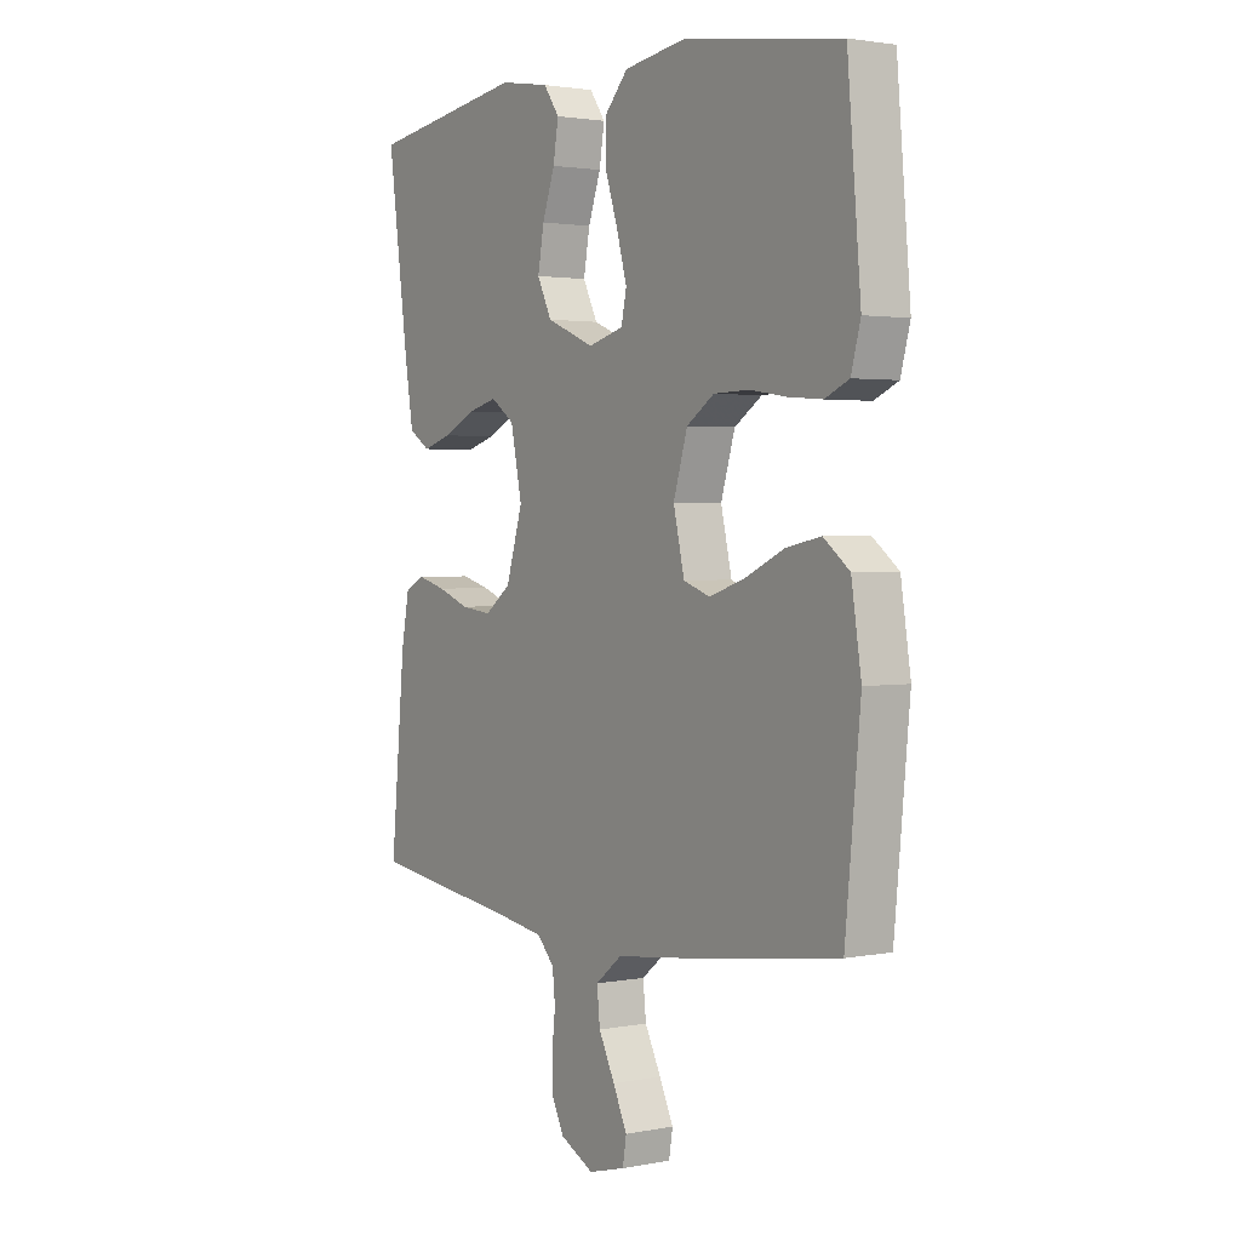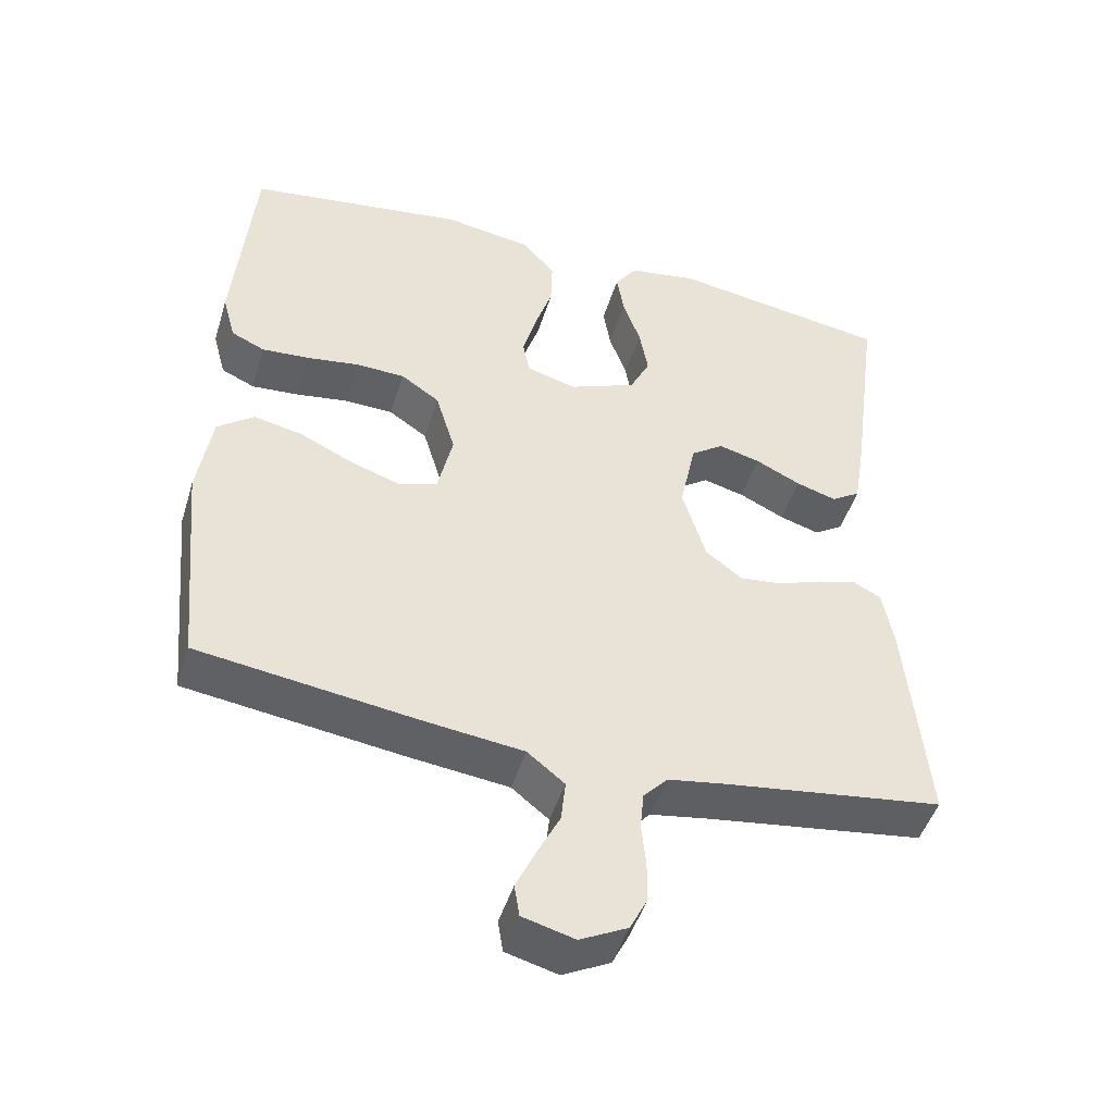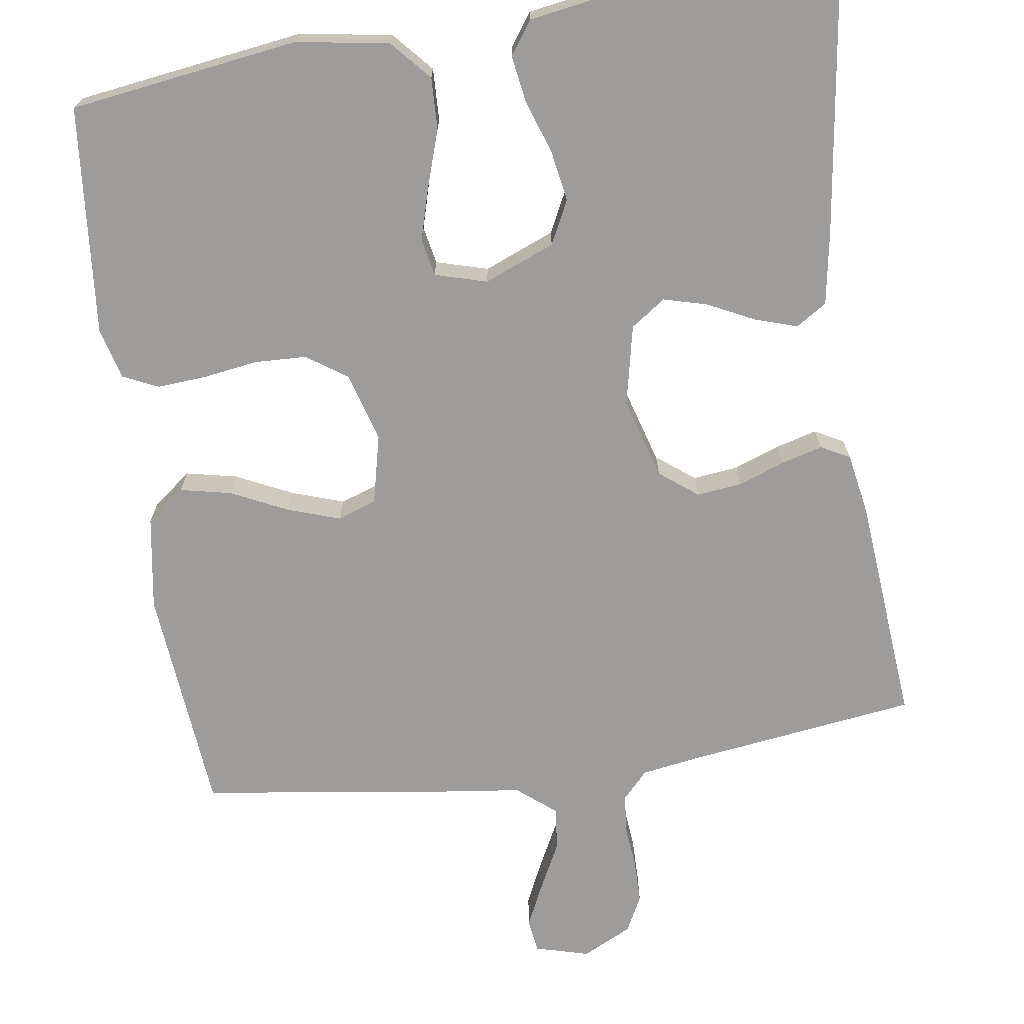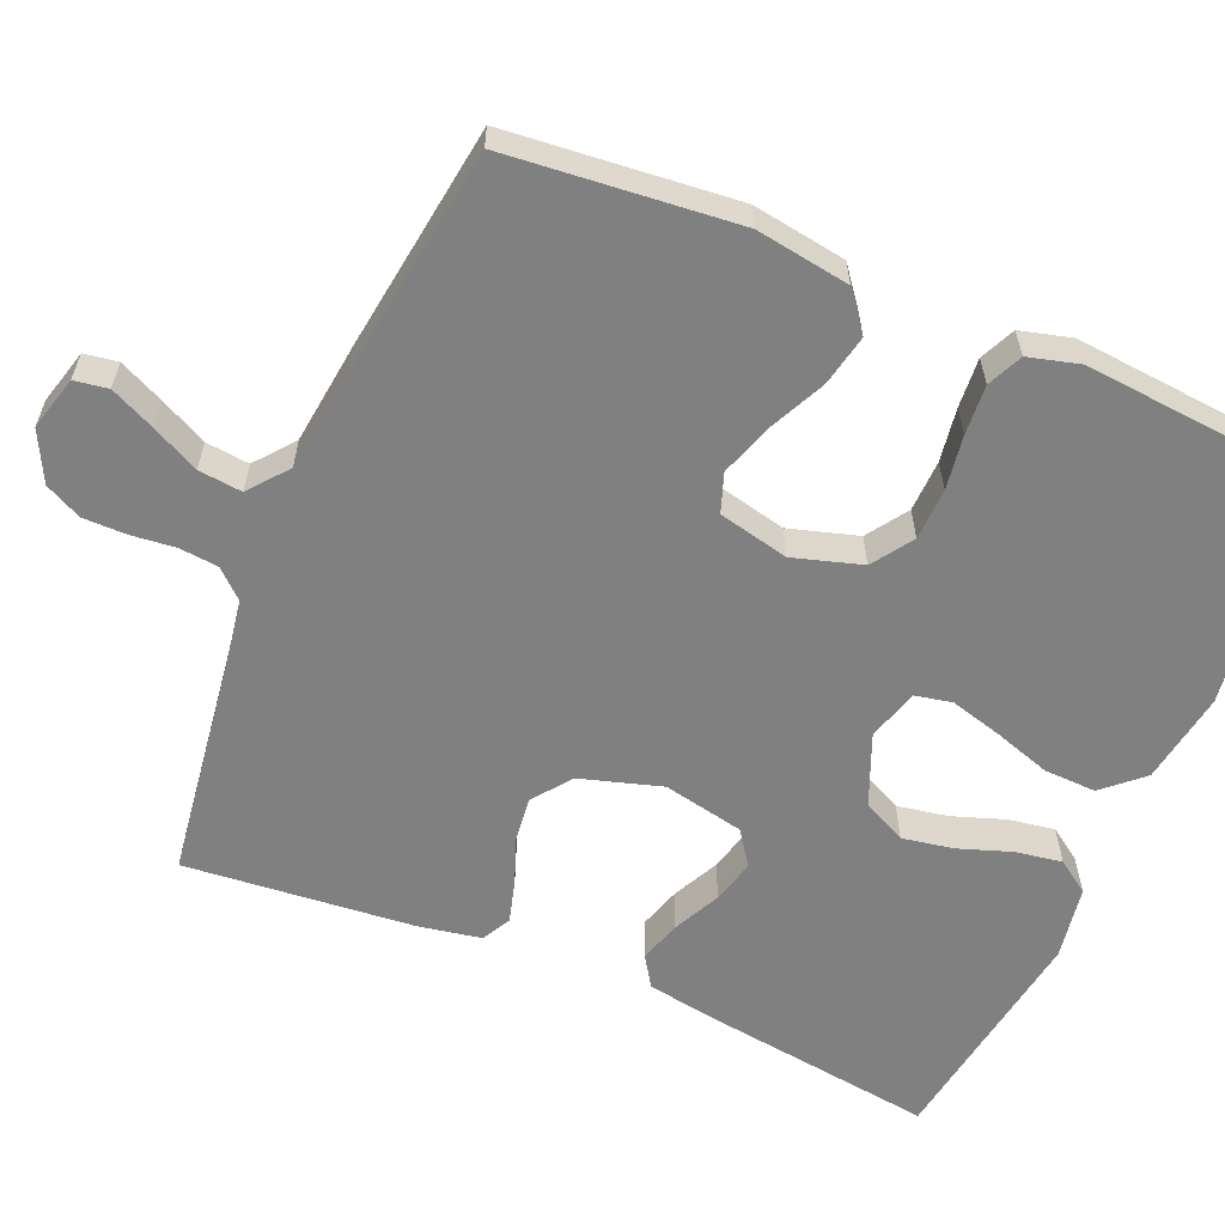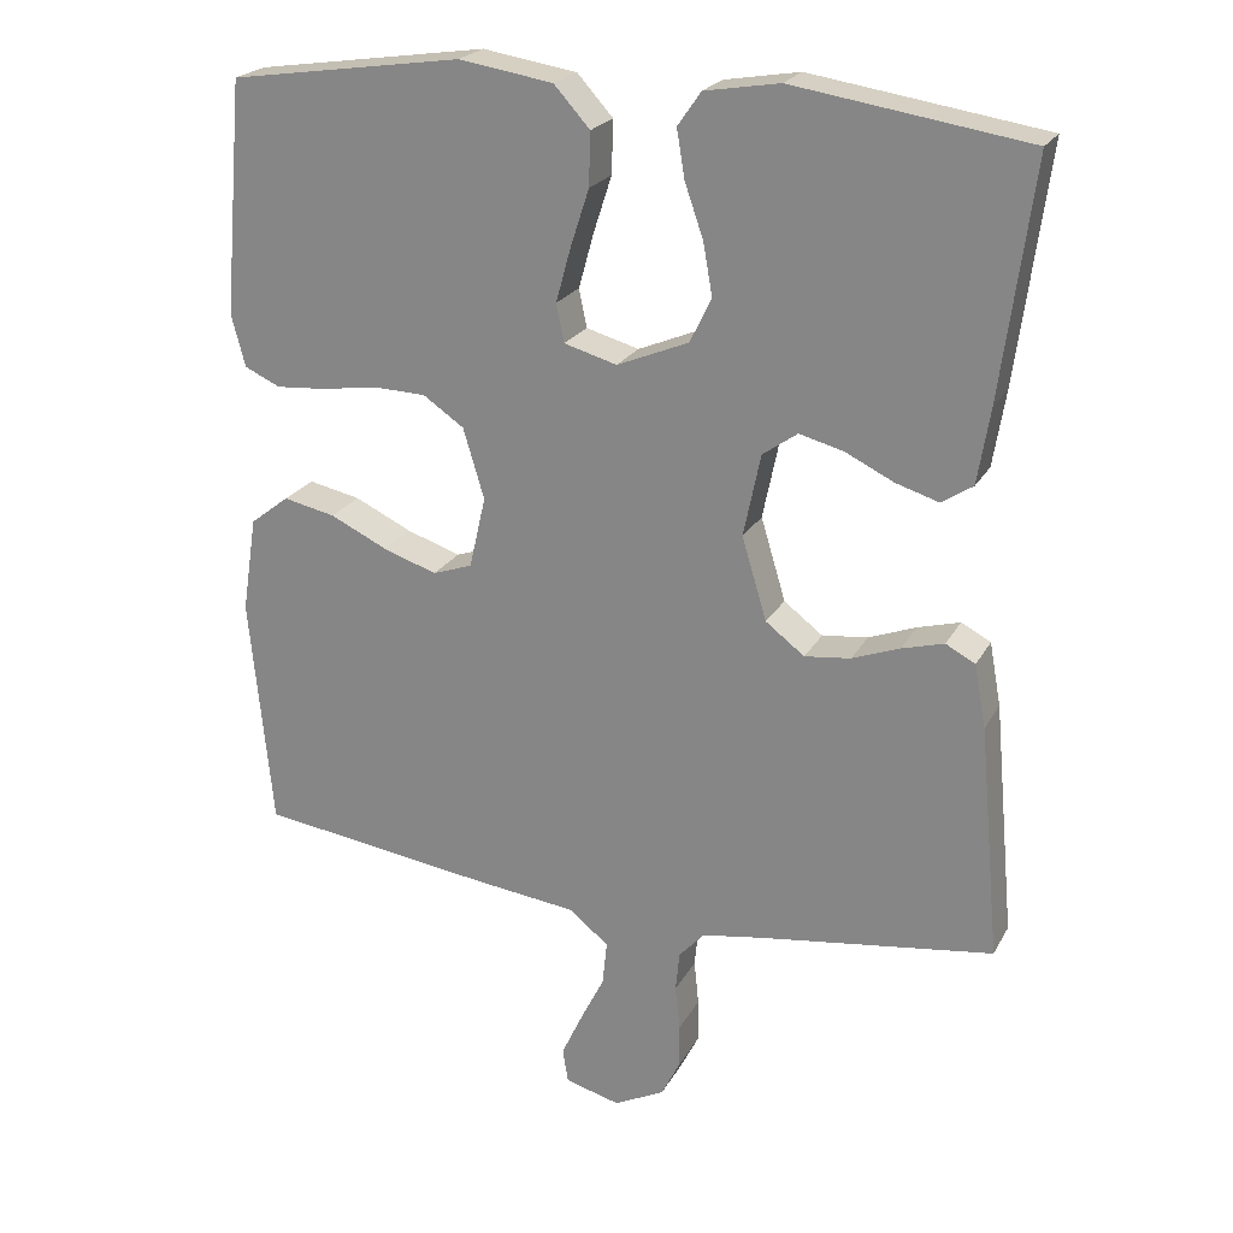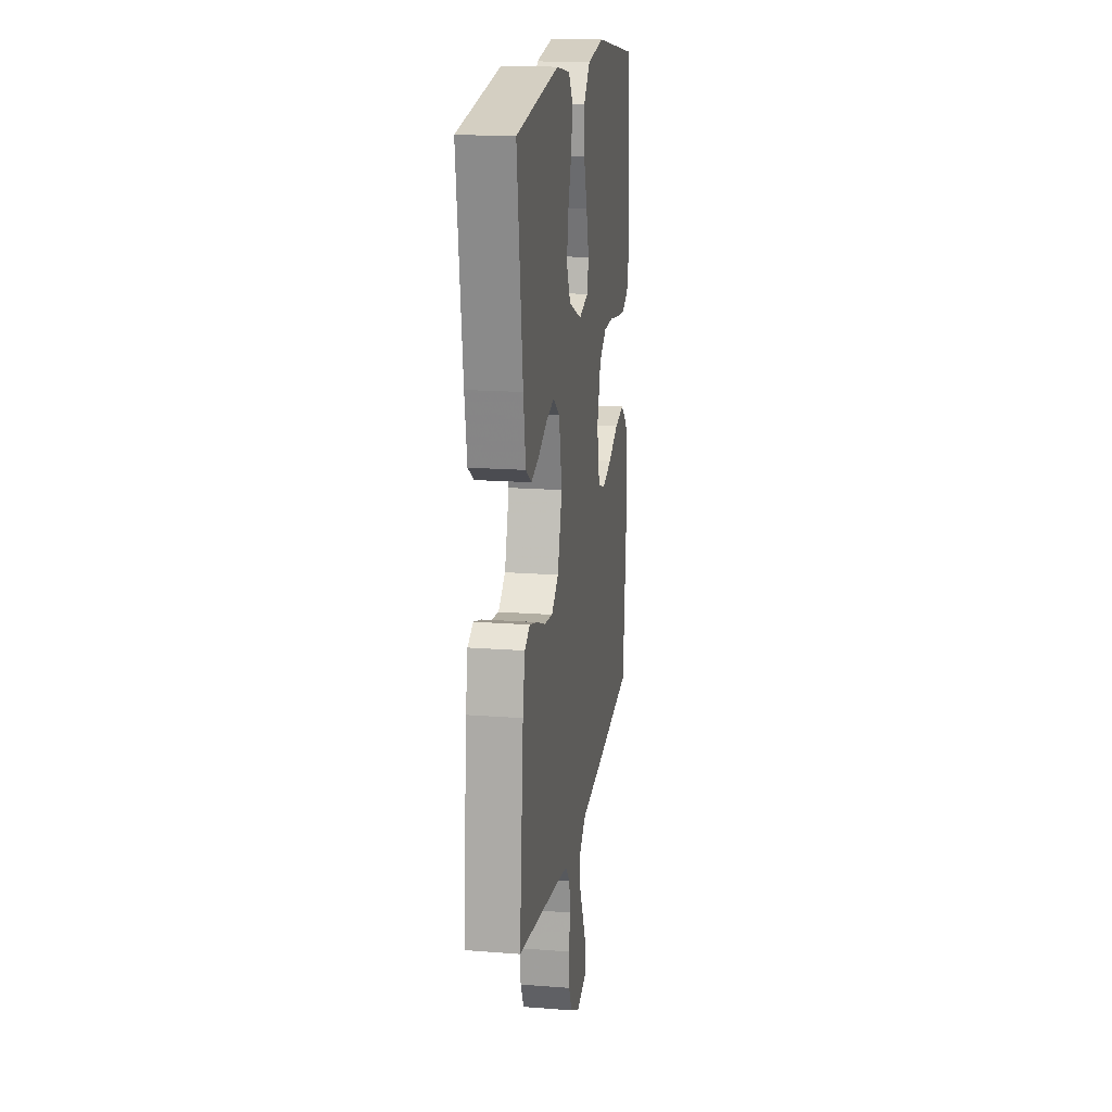
<metadata>
{"format":"obj","ext":"obj","renderer":"f3d","projection":"perspective","resolution":1024,"background":"white","views":[{"elev":2.2,"azim":-124.3,"up":"+Z"},{"elev":-47.3,"azim":-16.9,"up":"+Z"},{"elev":-70.1,"azim":8.0,"up":"+Y"},{"elev":-60.0,"azim":-113.1,"up":"+Y"},{"elev":22.6,"azim":22.2,"up":"+Z"},{"elev":17.2,"azim":98.8,"up":"+Z"}]}
</metadata>
<code>
v -0.5 0.07 0.5
v -0.2 0.07 0.544
v -0.079 0.07 0.525
v -0.033 0.07 0.474
v -0.035 0.07 0.406
v -0.059 0.07 0.332
v -0.078 0.07 0.263
v -0.068 0.07 0.214
v 0 0.07 0.195
v 0.092 0.07 0.233
v 0.12 0.07 0.29
v 0.108 0.07 0.357
v 0.084 0.07 0.426
v 0.074 0.07 0.487
v 0.104 0.07 0.53
v 0.2 0.07 0.546
v 0.5 0.07 0.5
v 0.46 0.07 0.2
v 0.444 0.07 0.102
v 0.404 0.07 0.076
v 0.349 0.07 0.093
v 0.287 0.07 0.123
v 0.23 0.07 0.138
v 0.185 0.07 0.106
v 0.163 0.07 0
v 0.195 0.07 -0.106
v 0.245 0.07 -0.144
v 0.304 0.07 -0.137
v 0.365 0.07 -0.114
v 0.419 0.07 -0.099
v 0.457 0.07 -0.119
v 0.472 0.07 -0.2
v 0.5 0.07 -0.5
v 0.2 0.07 -0.542
v 0.121 0.07 -0.555
v 0.088 0.07 -0.591
v 0.083 0.07 -0.642
v 0.089 0.07 -0.7
v 0.089 0.07 -0.757
v 0.065 0.07 -0.805
v 0 0.07 -0.838
v -0.071 0.07 -0.819
v -0.078 0.07 -0.775
v -0.051 0.07 -0.717
v -0.02 0.07 -0.655
v -0.014 0.07 -0.598
v -0.065 0.07 -0.557
v -0.2 0.07 -0.541
v -0.5 0.07 -0.5
v -0.529 0.07 -0.2
v -0.51 0.07 -0.077
v -0.46 0.07 -0.038
v -0.393 0.07 -0.052
v -0.319 0.07 -0.087
v -0.25 0.07 -0.11
v -0.199 0.07 -0.092
v -0.178 0.07 0
v -0.205 0.07 0.09
v -0.258 0.07 0.126
v -0.326 0.07 0.128
v -0.397 0.07 0.117
v -0.462 0.07 0.112
v -0.508 0.07 0.133
v -0.526 0.07 0.2
v -0.5 0 0.5
v -0.2 0 0.544
v -0.079 0 0.525
v -0.033 0 0.474
v -0.035 0 0.406
v -0.059 0 0.332
v -0.078 0 0.263
v -0.068 0 0.214
v 0 0 0.195
v 0.092 0 0.233
v 0.12 0 0.29
v 0.108 0 0.357
v 0.084 0 0.426
v 0.074 0 0.487
v 0.104 0 0.53
v 0.2 0 0.546
v 0.5 0 0.5
v 0.46 0 0.2
v 0.444 0 0.102
v 0.404 0 0.076
v 0.349 0 0.093
v 0.287 0 0.123
v 0.23 0 0.138
v 0.185 0 0.106
v 0.163 0 0
v 0.195 0 -0.106
v 0.245 0 -0.144
v 0.304 0 -0.137
v 0.365 0 -0.114
v 0.419 0 -0.099
v 0.457 0 -0.119
v 0.472 0 -0.2
v 0.5 0 -0.5
v 0.2 0 -0.542
v 0.121 0 -0.555
v 0.088 0 -0.591
v 0.083 0 -0.642
v 0.089 0 -0.7
v 0.089 0 -0.757
v 0.065 0 -0.805
v 0 0 -0.838
v -0.071 0 -0.819
v -0.078 0 -0.775
v -0.051 0 -0.717
v -0.02 0 -0.655
v -0.014 0 -0.598
v -0.065 0 -0.557
v -0.2 0 -0.541
v -0.5 0 -0.5
v -0.529 0 -0.2
v -0.51 0 -0.077
v -0.46 0 -0.038
v -0.393 0 -0.052
v -0.319 0 -0.087
v -0.25 0 -0.11
v -0.199 0 -0.092
v -0.178 0 0
v -0.205 0 0.09
v -0.258 0 0.126
v -0.326 0 0.128
v -0.397 0 0.117
v -0.462 0 0.112
v -0.508 0 0.133
v -0.526 0 0.2
f 4 5 6
f 3 4 6
f 2 3 6
f 1 2 6
f 64 1 6
f 63 64 6
f 62 63 6
f 61 62 6
f 60 61 6
f 59 60 6 7
f 58 59 7 8
f 57 58 8 9
f 56 57 9 10
f 52 53 54
f 51 52 54
f 50 51 54
f 49 50 54
f 48 49 54
f 47 48 54
f 46 47 54 55
f 43 44 45
f 42 43 45
f 41 42 45
f 40 41 45
f 39 40 45
f 38 39 45
f 37 38 45
f 36 37 45 46
f 46 55 56
f 36 46 56
f 35 36 56
f 32 33 34
f 31 32 34
f 30 31 34
f 29 30 34
f 28 29 34
f 27 28 34 35
f 20 21 22
f 19 20 22
f 18 19 22
f 17 18 22
f 16 17 22
f 15 16 22
f 14 15 22
f 13 14 22
f 12 13 22
f 11 12 22 23
f 10 11 23 24
f 26 27 35 56
f 25 26 56 10
f 10 24 25
f 70 69 68
f 70 68 67
f 70 67 66
f 70 66 65
f 70 65 128
f 70 128 127
f 70 127 126
f 70 126 125
f 70 125 124
f 71 70 124 123
f 72 71 123 122
f 73 72 122 121
f 74 73 121 120
f 118 117 116
f 118 116 115
f 118 115 114
f 118 114 113
f 118 113 112
f 118 112 111
f 119 118 111 110
f 109 108 107
f 109 107 106
f 109 106 105
f 109 105 104
f 109 104 103
f 109 103 102
f 109 102 101
f 110 109 101 100
f 120 119 110
f 120 110 100
f 120 100 99
f 98 97 96
f 98 96 95
f 98 95 94
f 98 94 93
f 98 93 92
f 99 98 92 91
f 86 85 84
f 86 84 83
f 86 83 82
f 86 82 81
f 86 81 80
f 86 80 79
f 86 79 78
f 86 78 77
f 86 77 76
f 87 86 76 75
f 88 87 75 74
f 120 99 91 90
f 74 120 90 89
f 89 88 74
f 1 65 66 2
f 2 66 67 3
f 3 67 68 4
f 4 68 69 5
f 5 69 70 6
f 6 70 71 7
f 7 71 72 8
f 8 72 73 9
f 9 73 74 10
f 10 74 75 11
f 11 75 76 12
f 12 76 77 13
f 13 77 78 14
f 14 78 79 15
f 15 79 80 16
f 16 80 81 17
f 17 81 82 18
f 18 82 83 19
f 19 83 84 20
f 20 84 85 21
f 21 85 86 22
f 22 86 87 23
f 23 87 88 24
f 24 88 89 25
f 25 89 90 26
f 26 90 91 27
f 27 91 92 28
f 28 92 93 29
f 29 93 94 30
f 30 94 95 31
f 31 95 96 32
f 32 96 97 33
f 33 97 98 34
f 34 98 99 35
f 35 99 100 36
f 36 100 101 37
f 37 101 102 38
f 38 102 103 39
f 39 103 104 40
f 40 104 105 41
f 41 105 106 42
f 42 106 107 43
f 43 107 108 44
f 44 108 109 45
f 45 109 110 46
f 46 110 111 47
f 47 111 112 48
f 48 112 113 49
f 49 113 114 50
f 50 114 115 51
f 51 115 116 52
f 52 116 117 53
f 53 117 118 54
f 54 118 119 55
f 55 119 120 56
f 56 120 121 57
f 57 121 122 58
f 58 122 123 59
f 59 123 124 60
f 60 124 125 61
f 61 125 126 62
f 62 126 127 63
f 63 127 128 64
f 64 128 65 1

</code>
